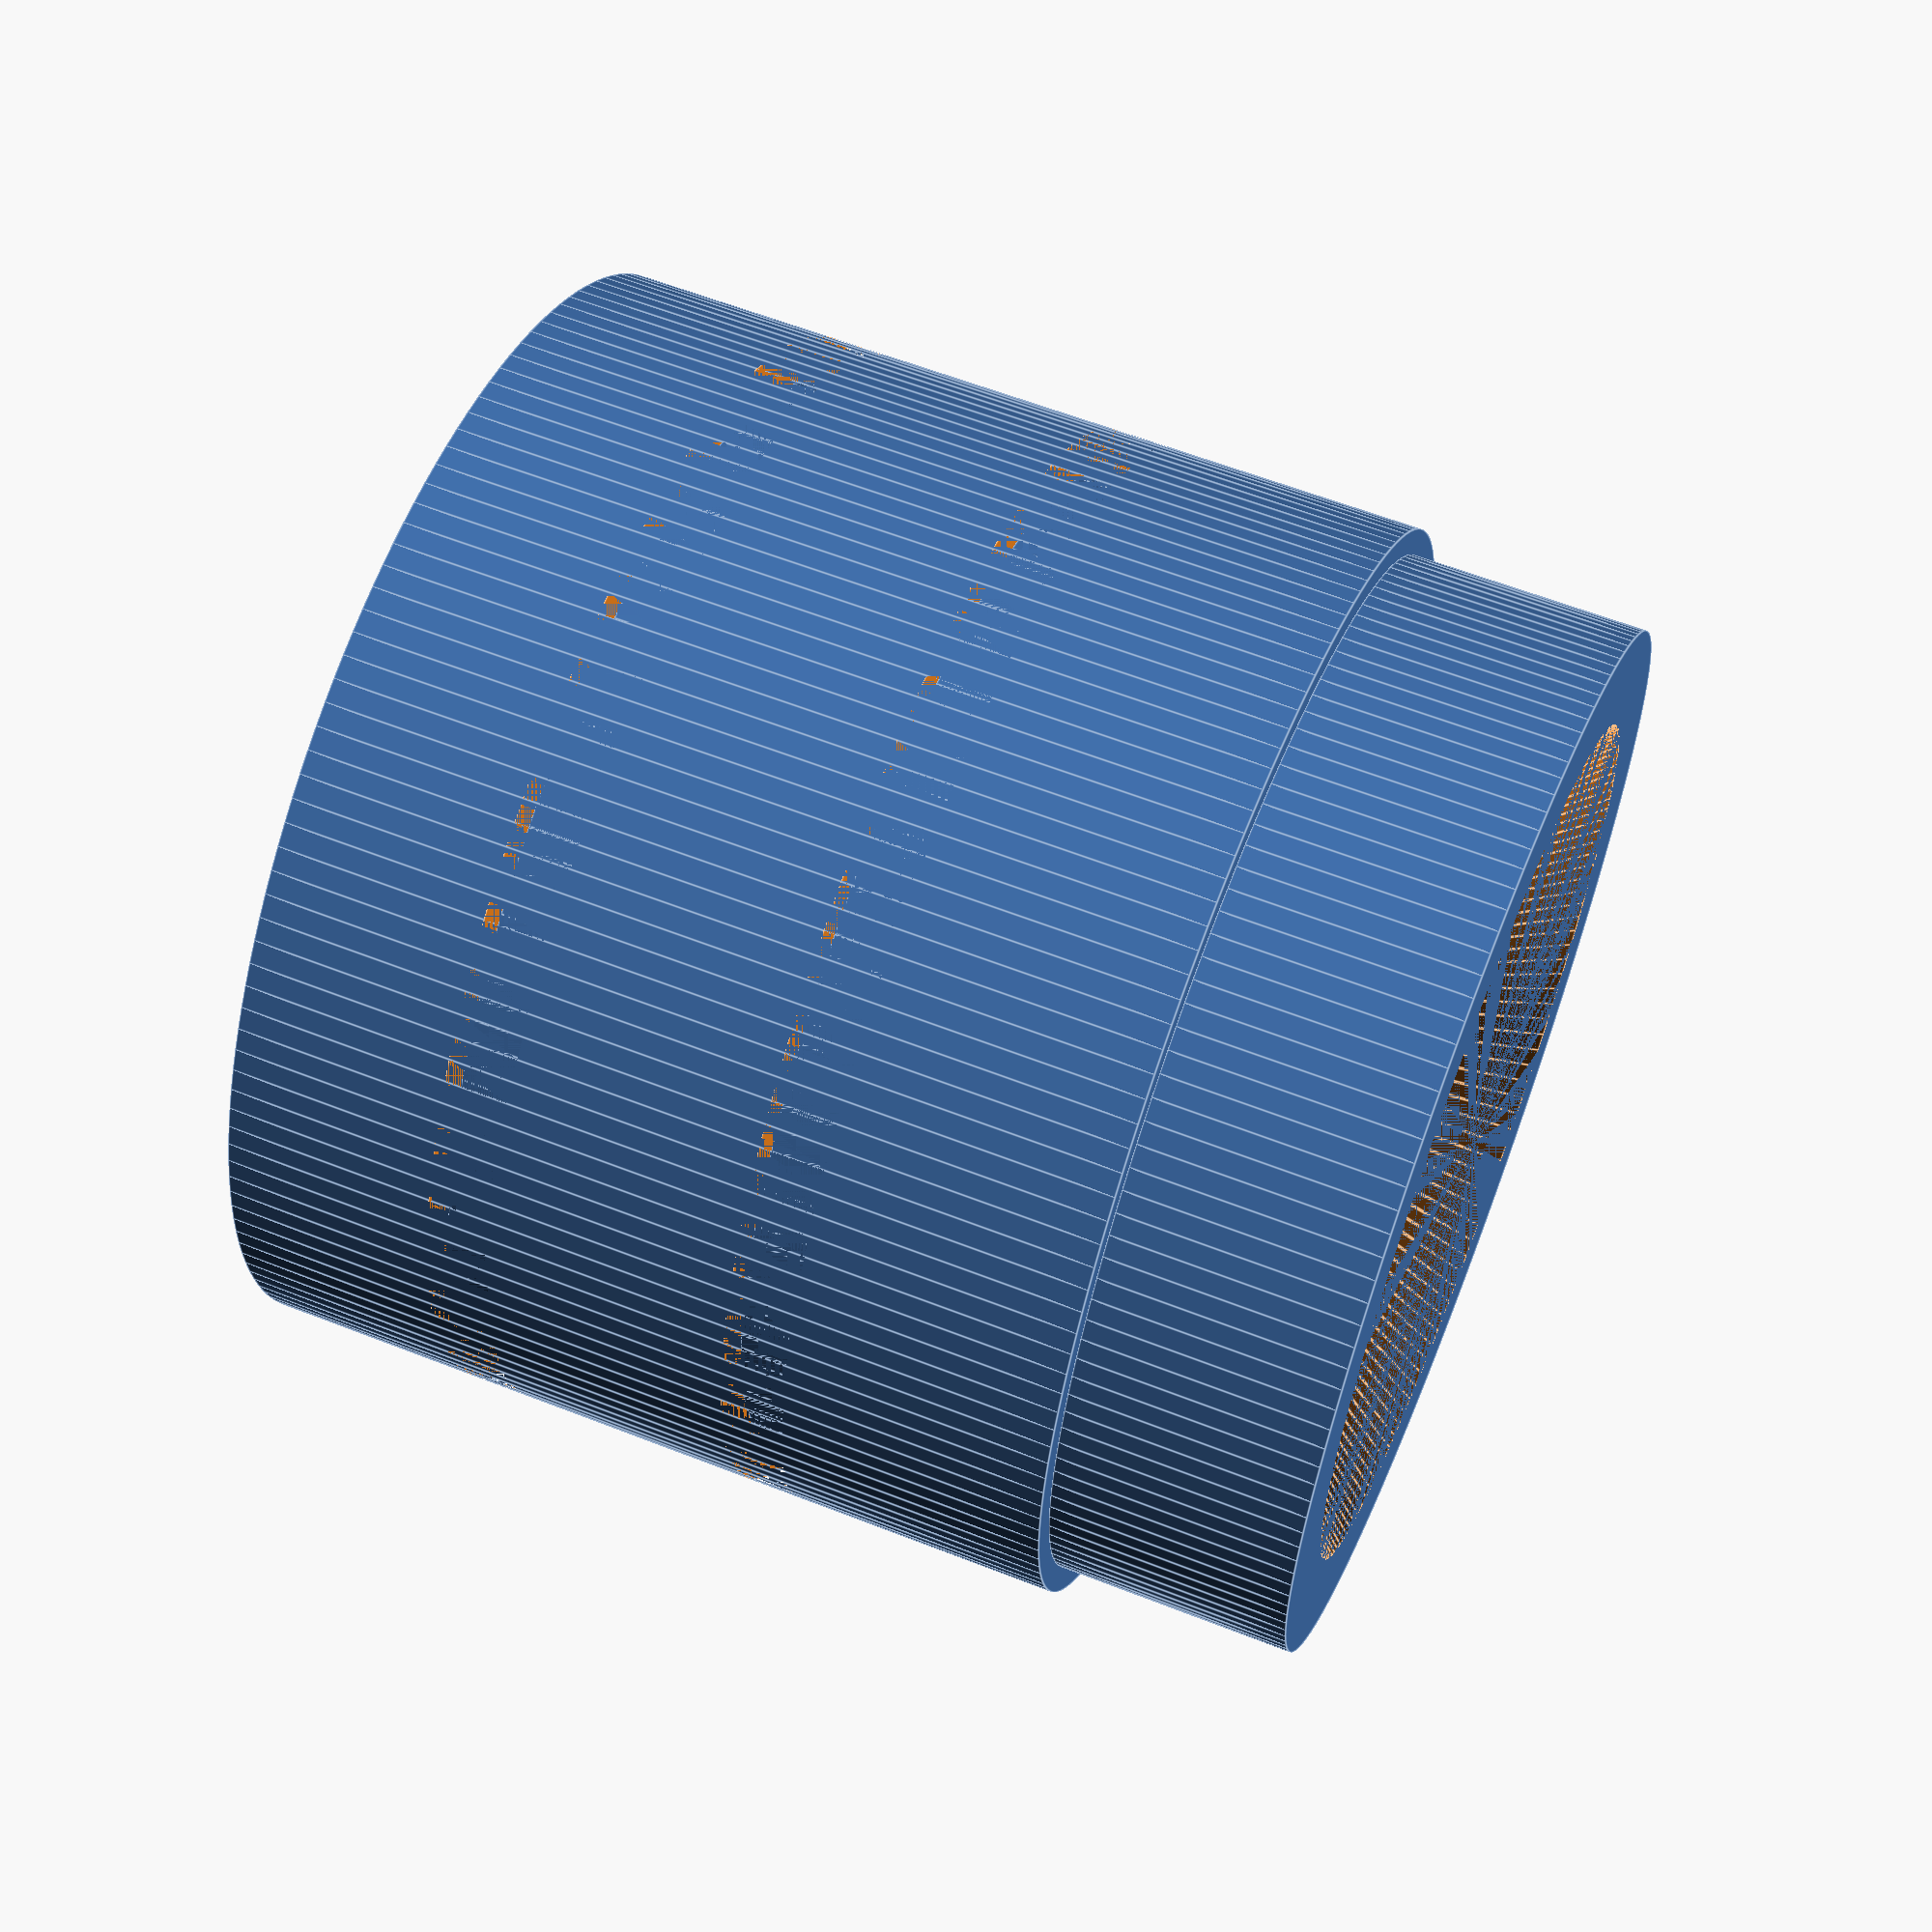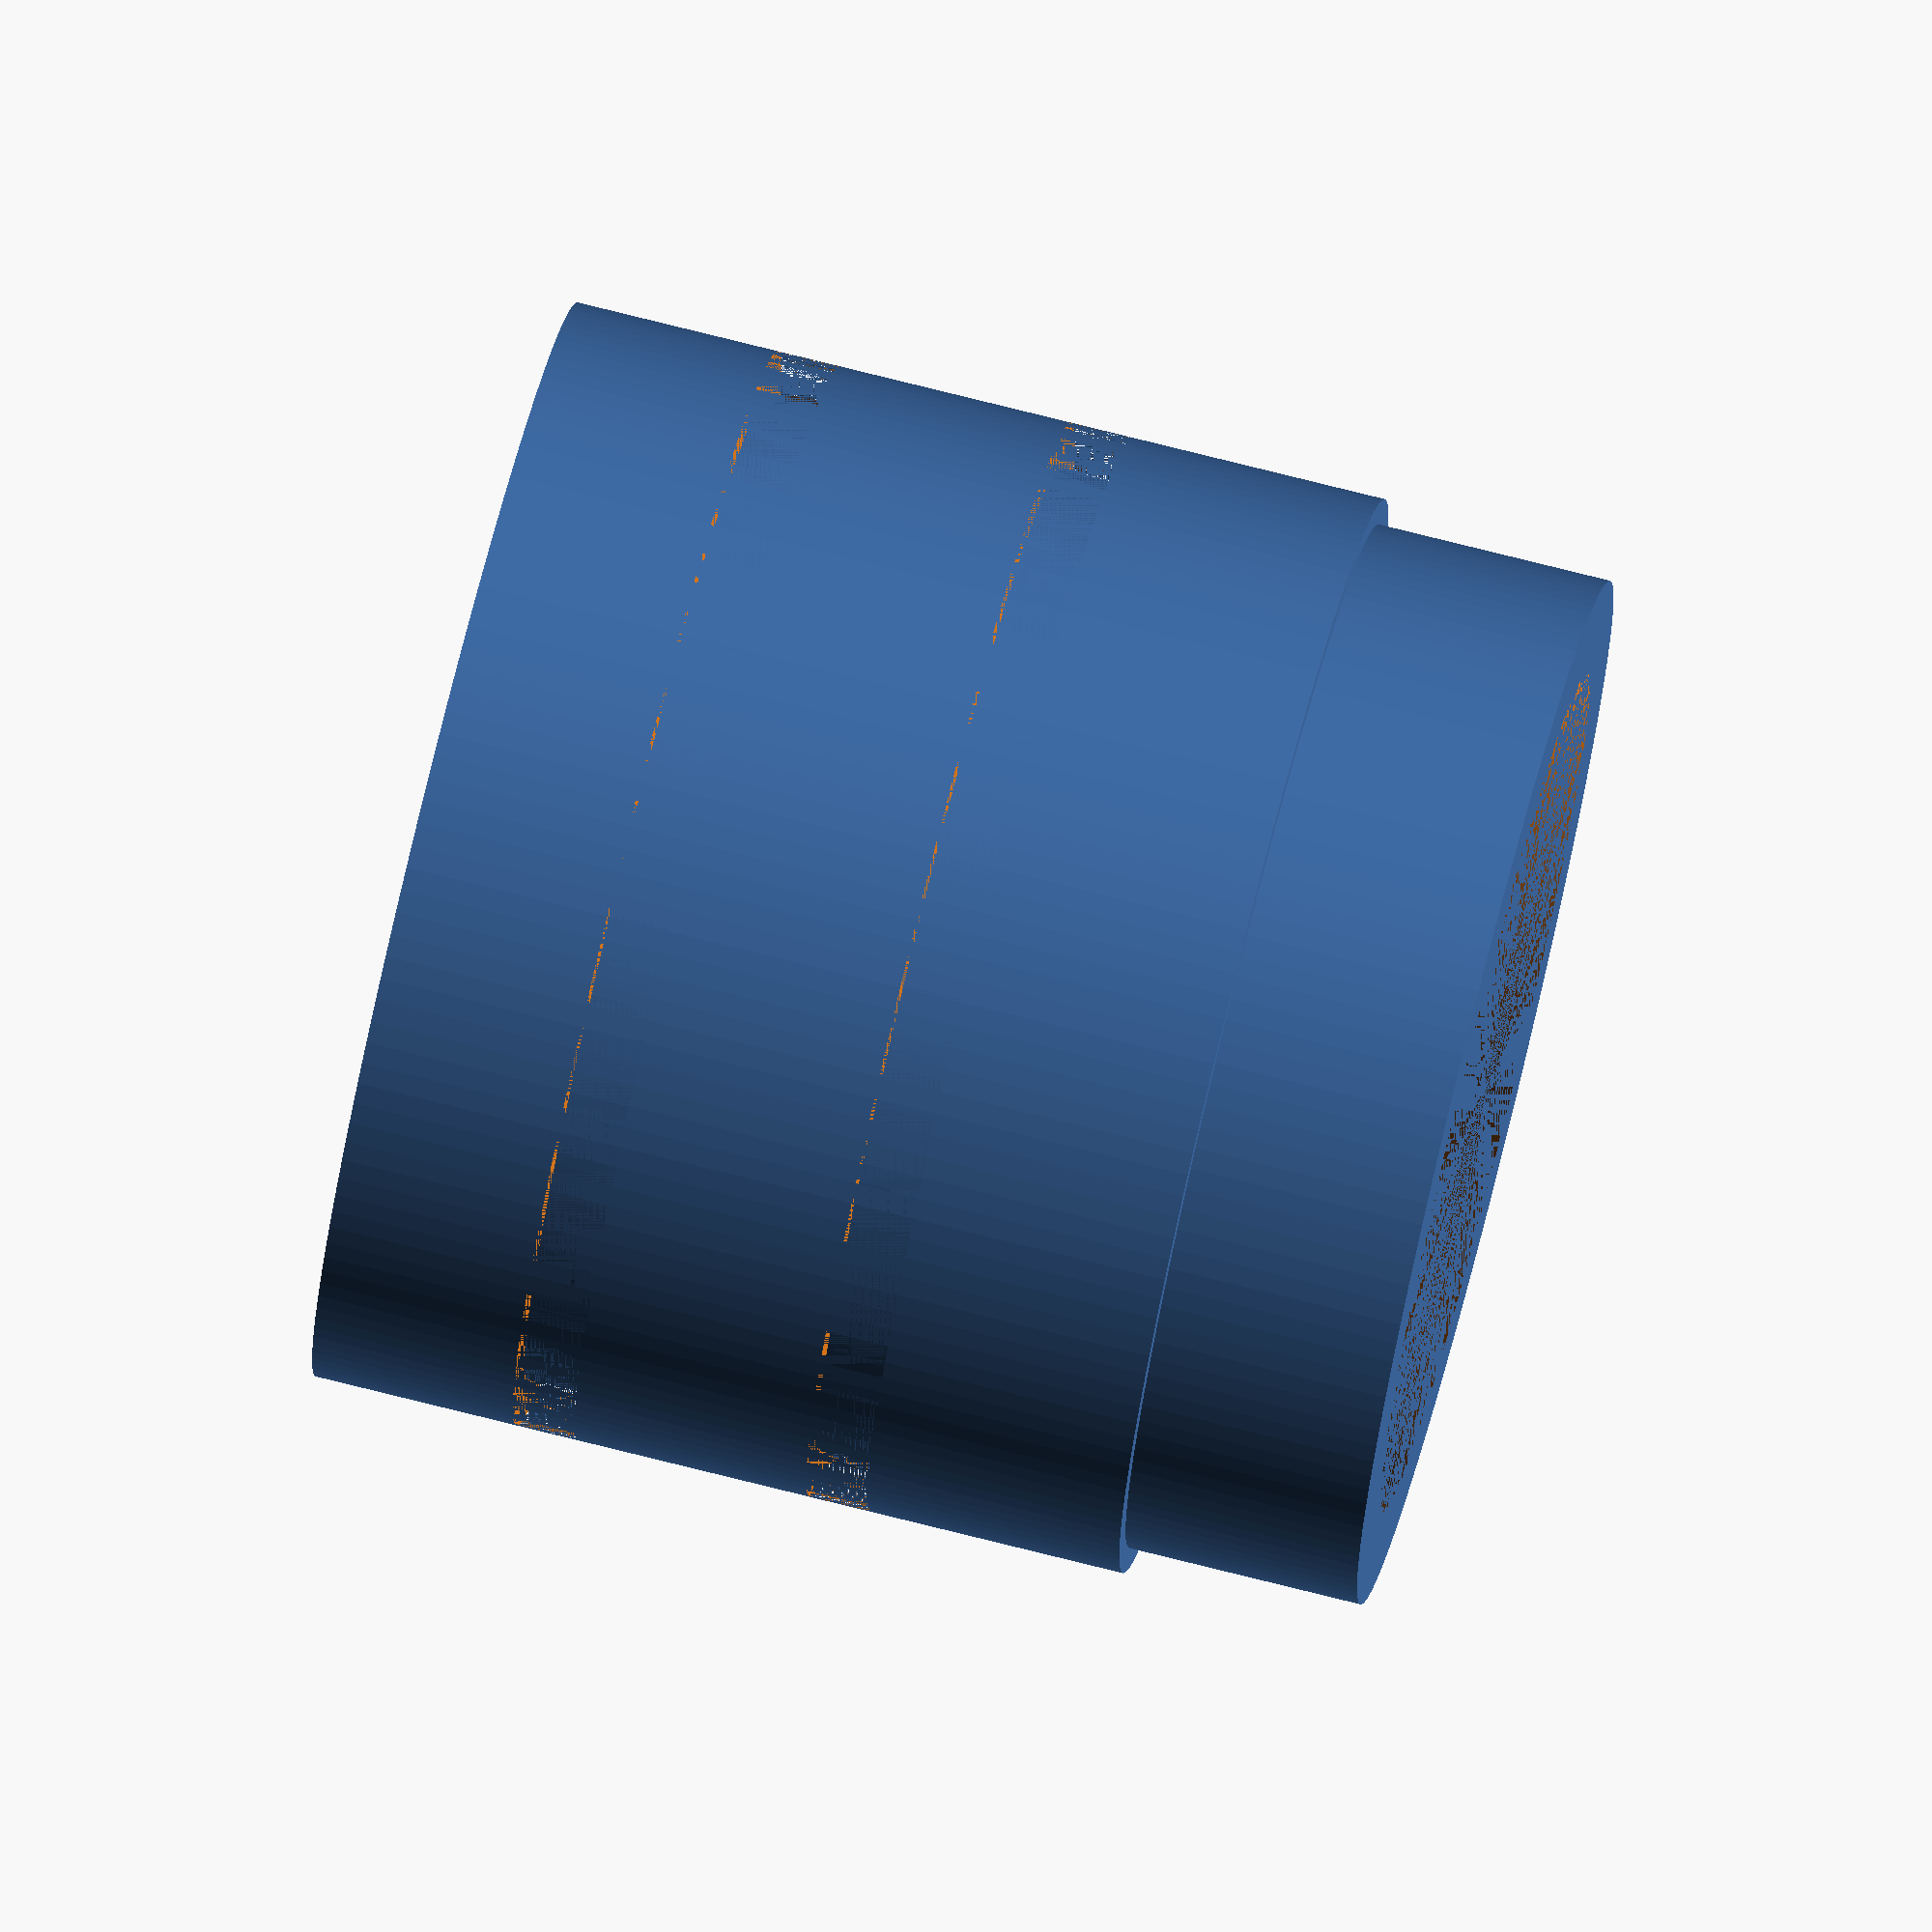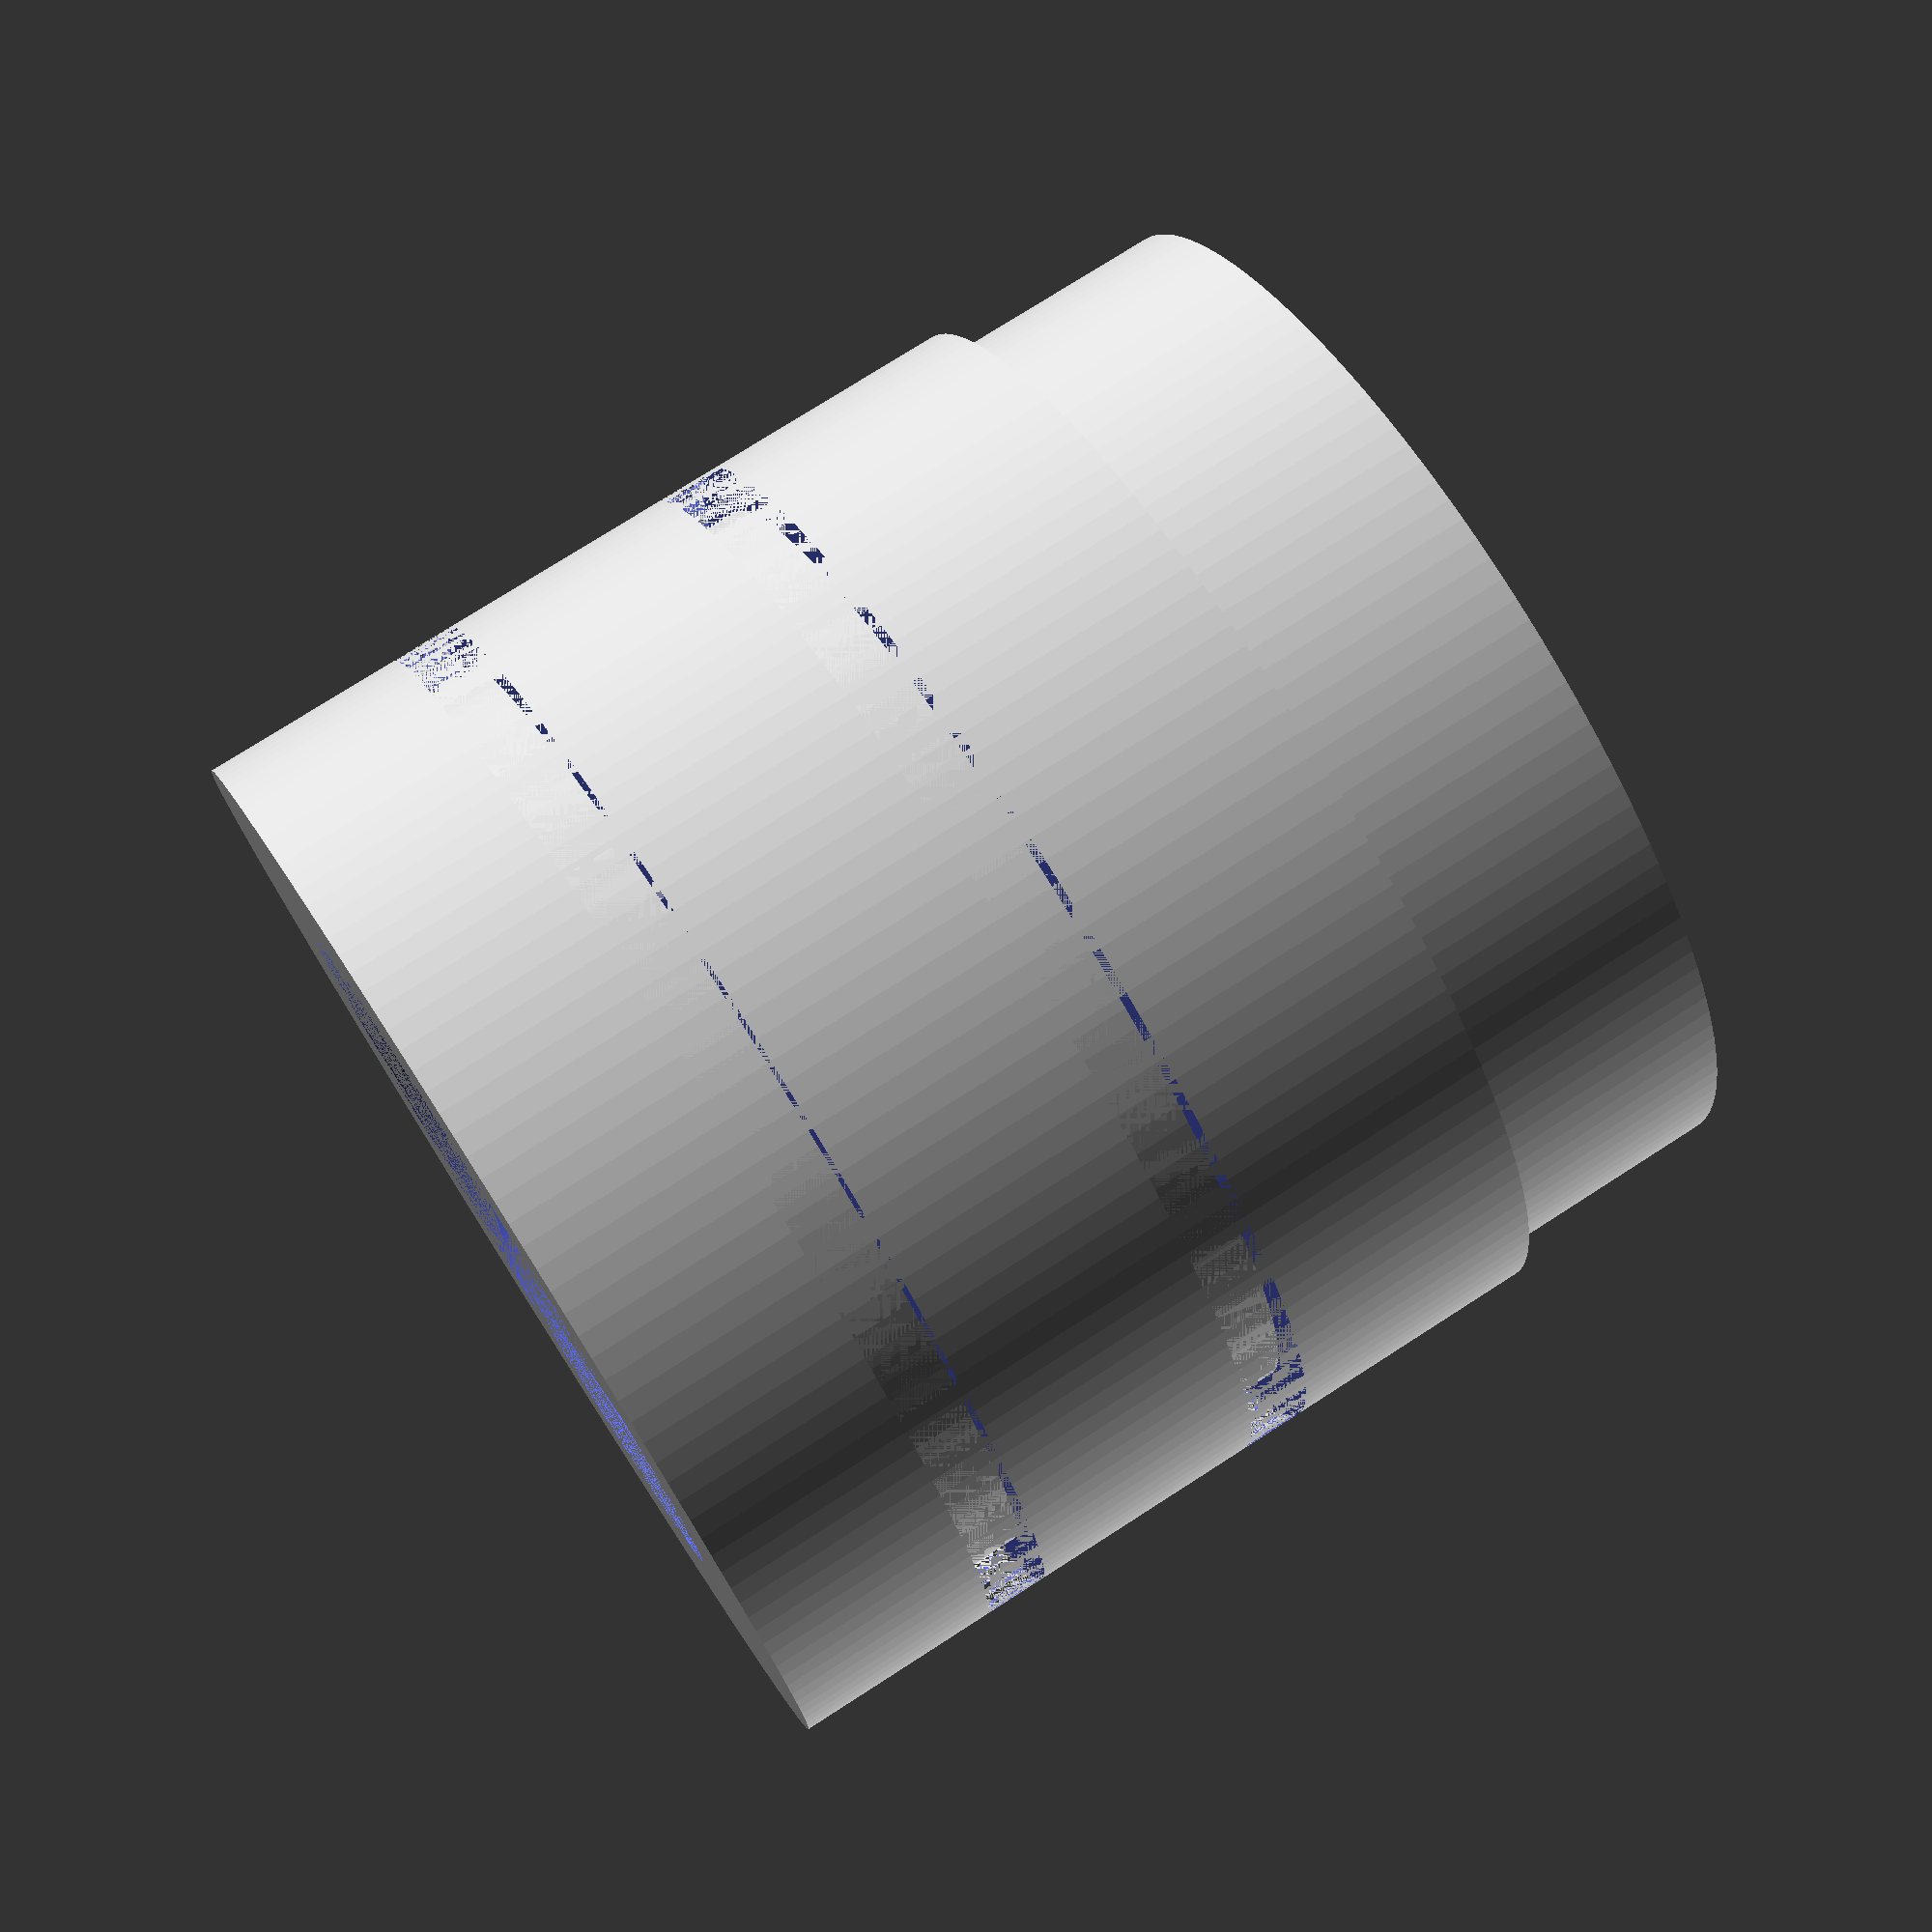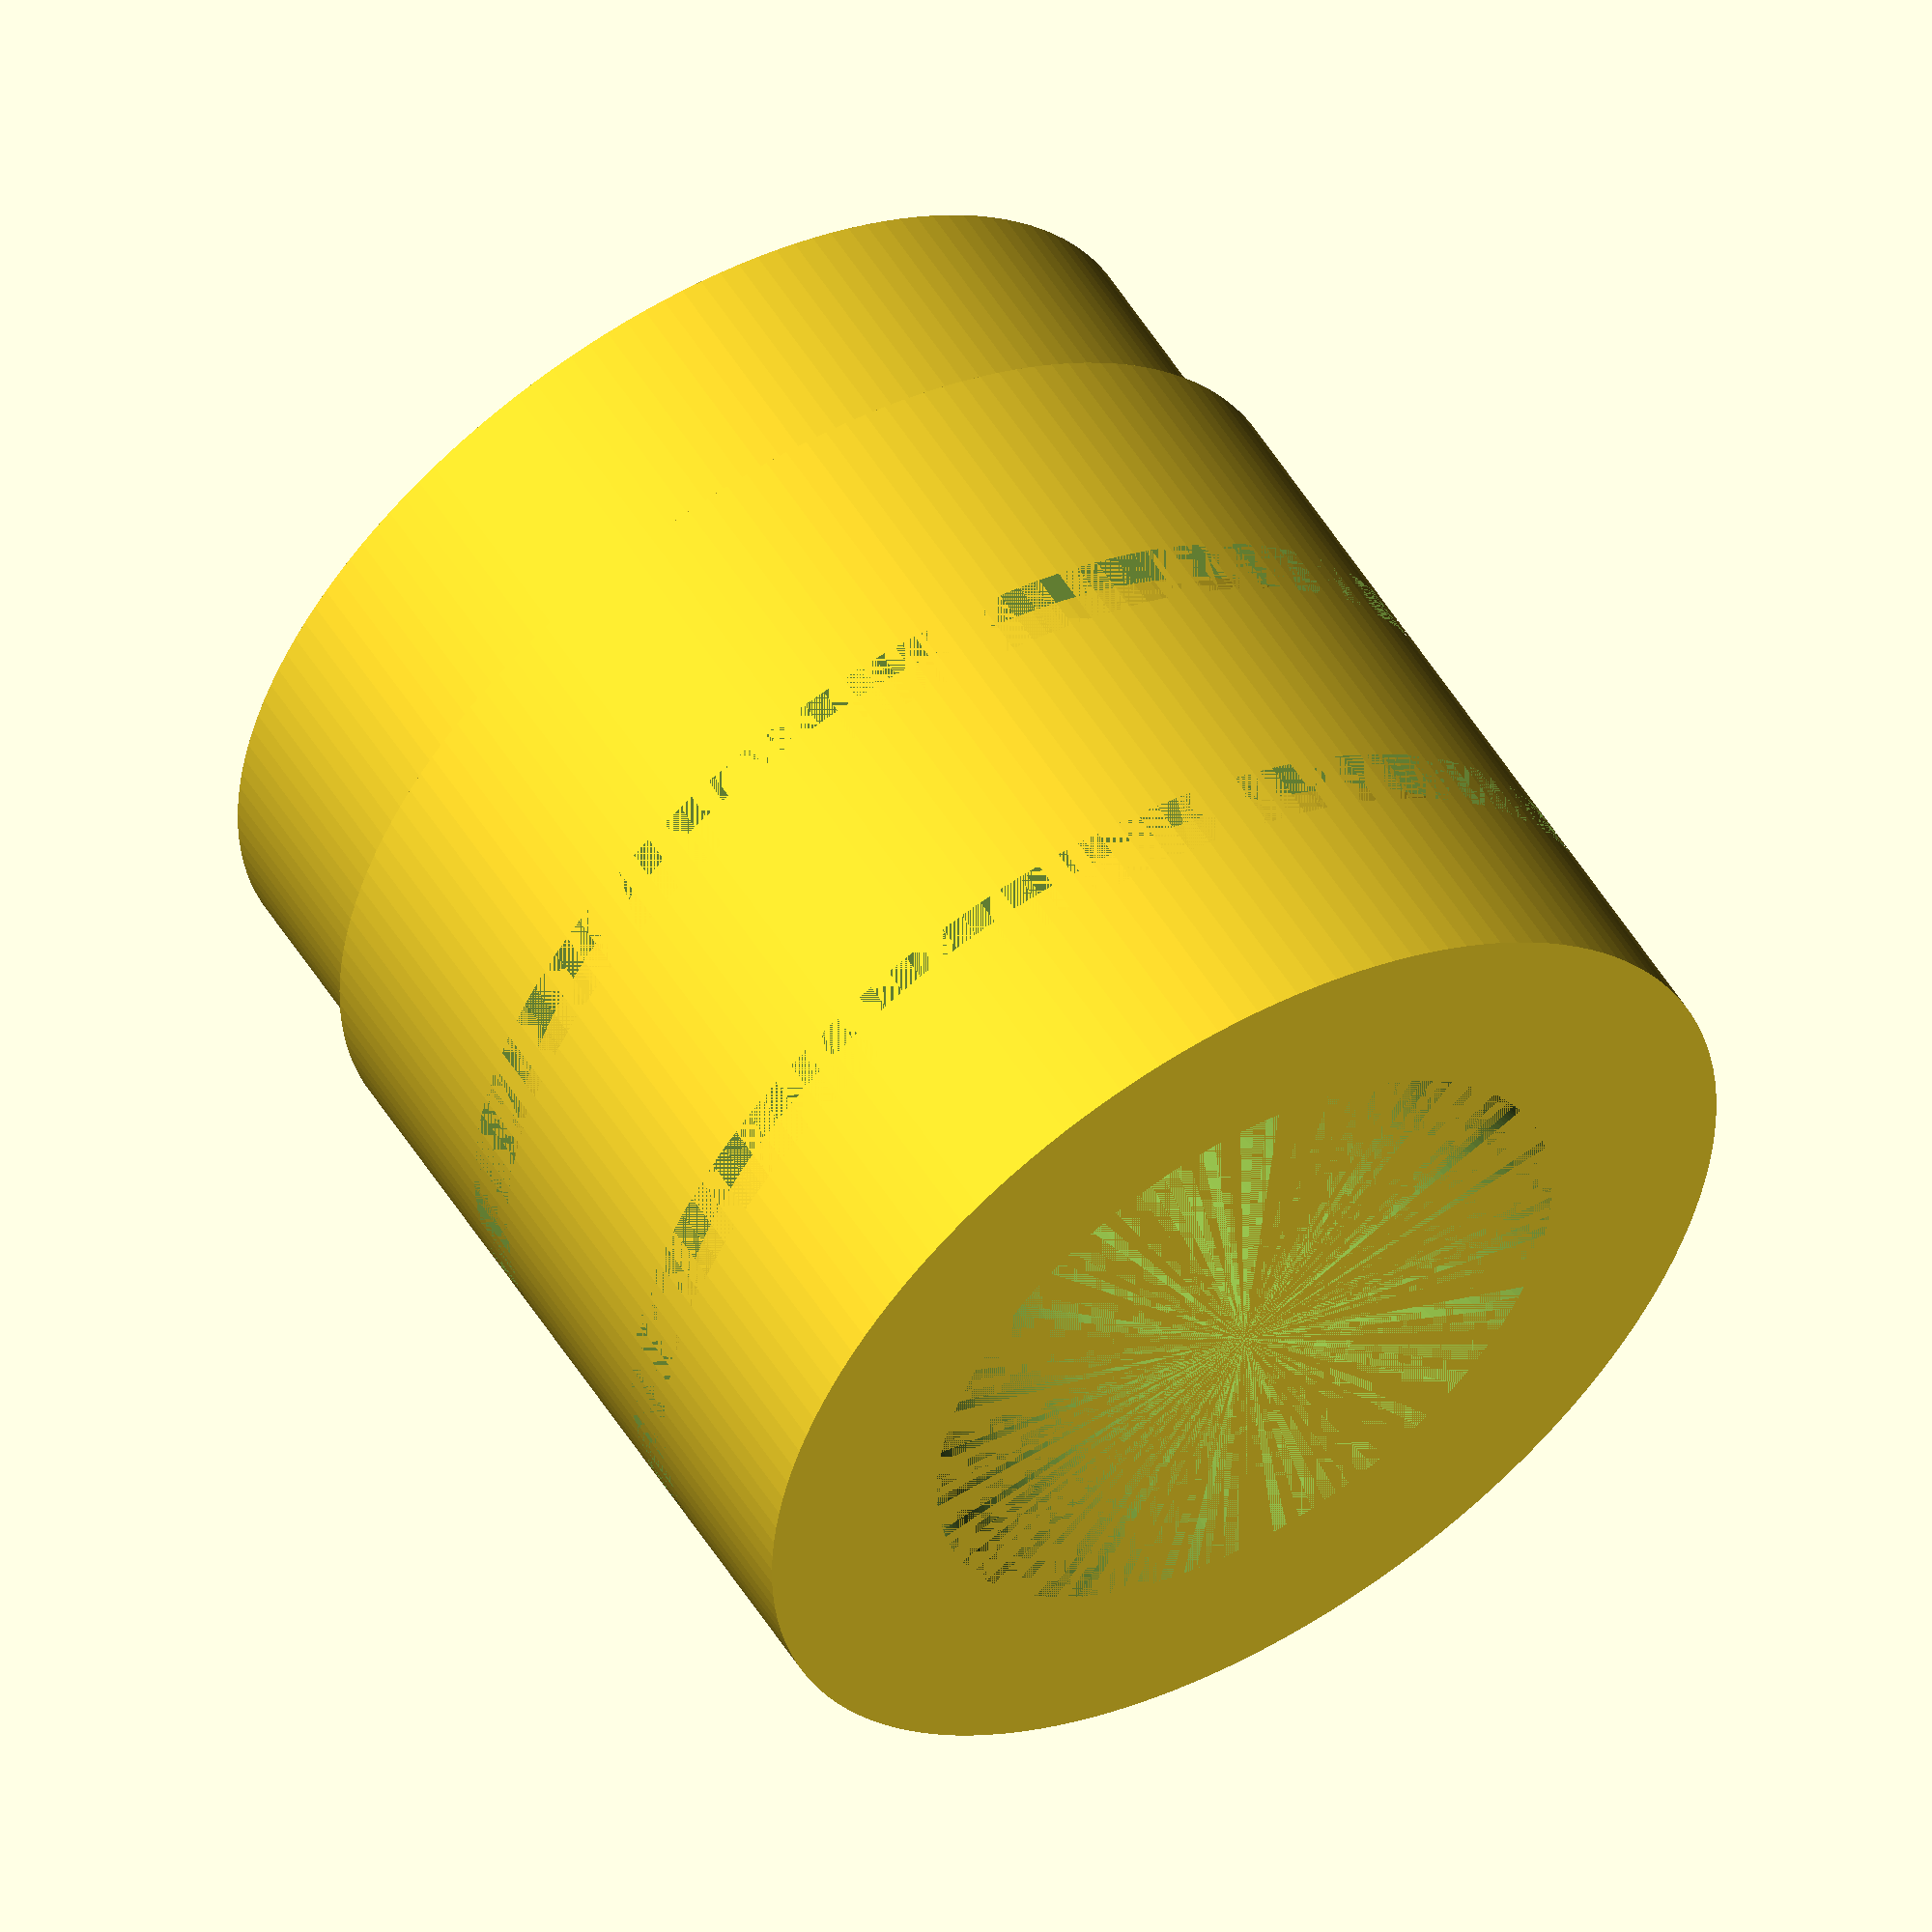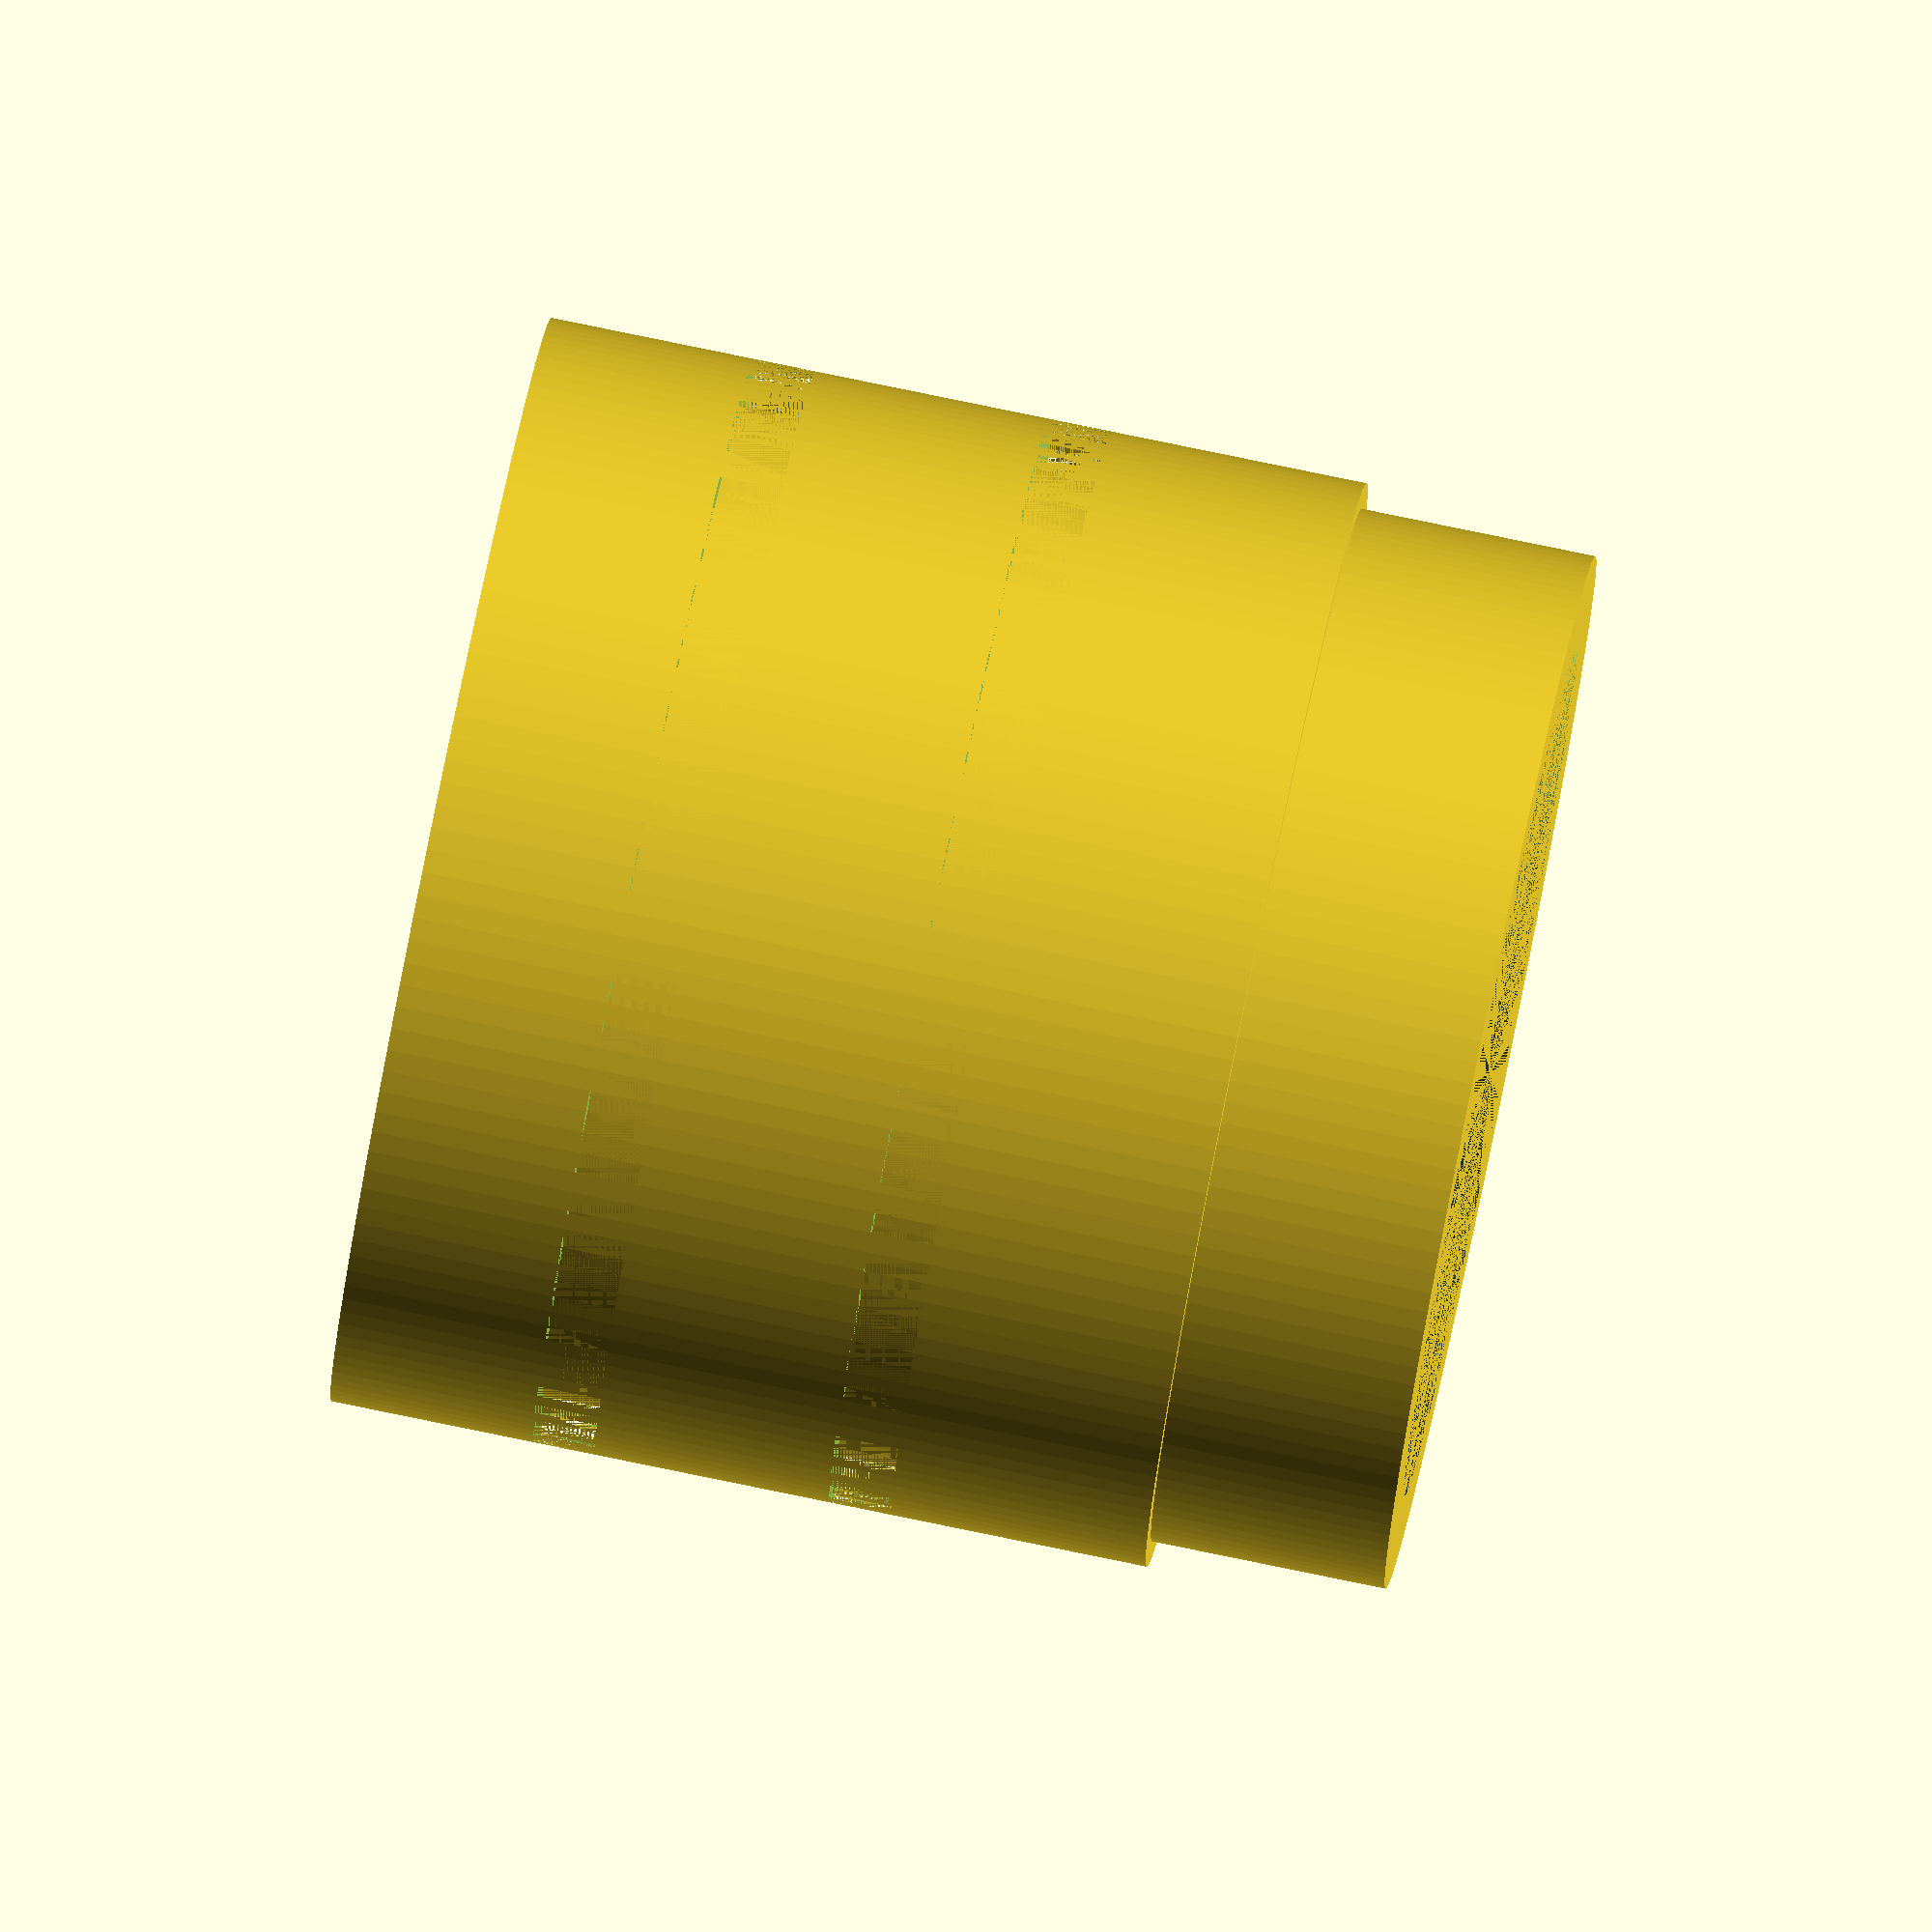
<openscad>
/*

Description: As it looks like Trucore hardware is no longer available, this is an attempt to model the truCore motors so that rocketers can get spare parts with help from a machinist
Author: Boris du Reau
motor type: 5 grains 76 mm
part: nozzle
*/
nozzle_length= 67.31;
nozzle_throat= 20.14;
nozzle_exit_diameter = 45.24;
nozzle_outside_diam = 69.49;
nozzle_exit_cone_height =46.99;
oring_depth=3;
oring_height=4;
nozzle_shoulder_diameter = 66.23;
nozzle_shoulder_length = 15;
nozzle_in_diameter = 54.23;
nozzle_in_height = 18.36;

$fn=150;
difference () {
    union() {
    cylinder(r=nozzle_outside_diam/2, h =nozzle_length-nozzle_shoulder_length);
    translate([0,0,nozzle_length-nozzle_shoulder_length]) cylinder(r= nozzle_shoulder_diameter/2, h=nozzle_shoulder_length);
    }

    //o-ring 
    translate ([0,0, (13) ]) difference () {
    cylinder(r= (nozzle_outside_diam/2) , h = oring_height);
    cylinder(r= (nozzle_outside_diam/2) - oring_depth, h = oring_height);
    }
    translate ([0,0, (32) ]) difference () {
    cylinder(r= (nozzle_outside_diam/2) , h = oring_height);
    cylinder(r= (nozzle_outside_diam/2) - oring_depth, h = oring_height);
    }
    //nozzle throat
    cylinder(r=nozzle_throat/2, h=nozzle_length);

    translate([0,0,nozzle_length-nozzle_in_height])cylinder(r1 = nozzle_throat/2, r2= nozzle_in_diameter/2, h = nozzle_in_height);
    cylinder(r1=nozzle_exit_diameter/2, r2 =nozzle_throat/2, h = nozzle_exit_cone_height);
}

</openscad>
<views>
elev=300.2 azim=26.8 roll=292.0 proj=p view=edges
elev=284.0 azim=43.8 roll=284.1 proj=o view=solid
elev=104.1 azim=68.1 roll=302.7 proj=p view=wireframe
elev=305.4 azim=325.9 roll=148.7 proj=o view=solid
elev=98.5 azim=300.8 roll=258.4 proj=o view=wireframe
</views>
